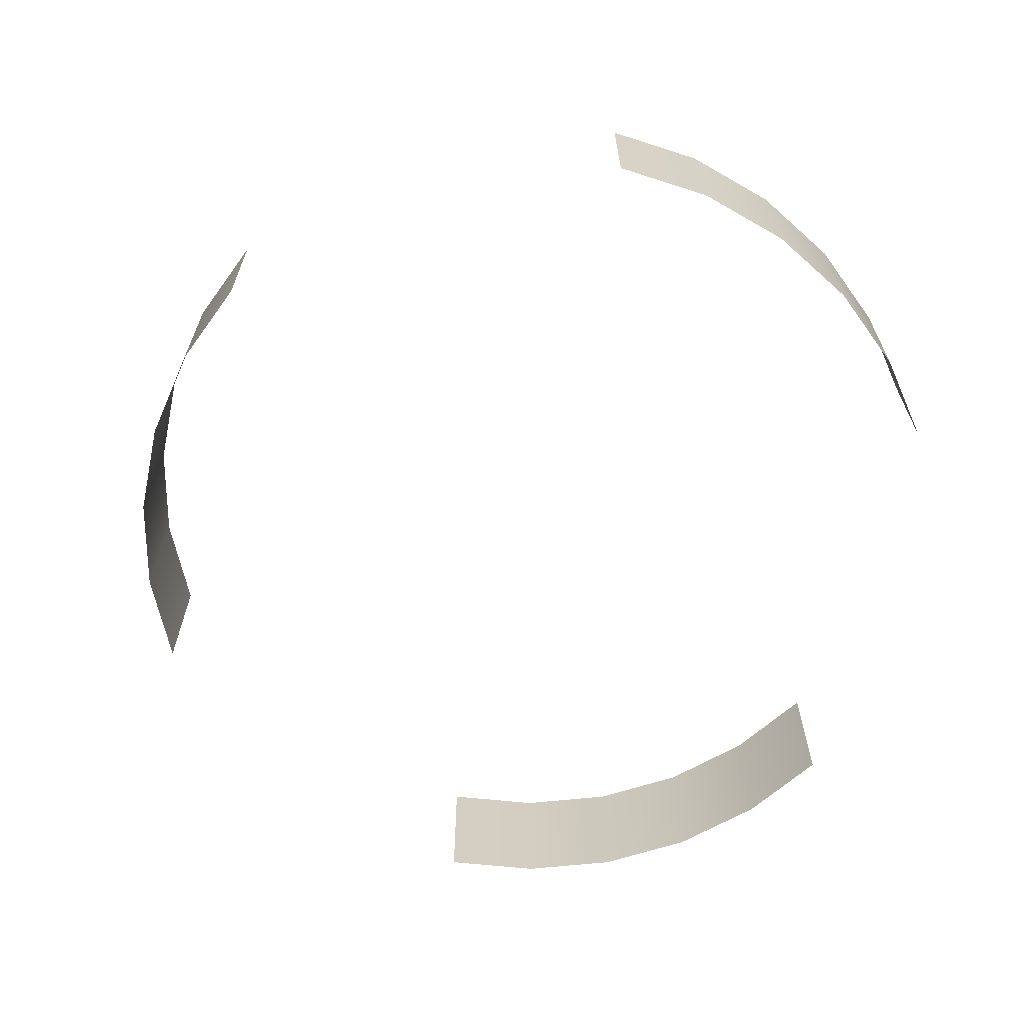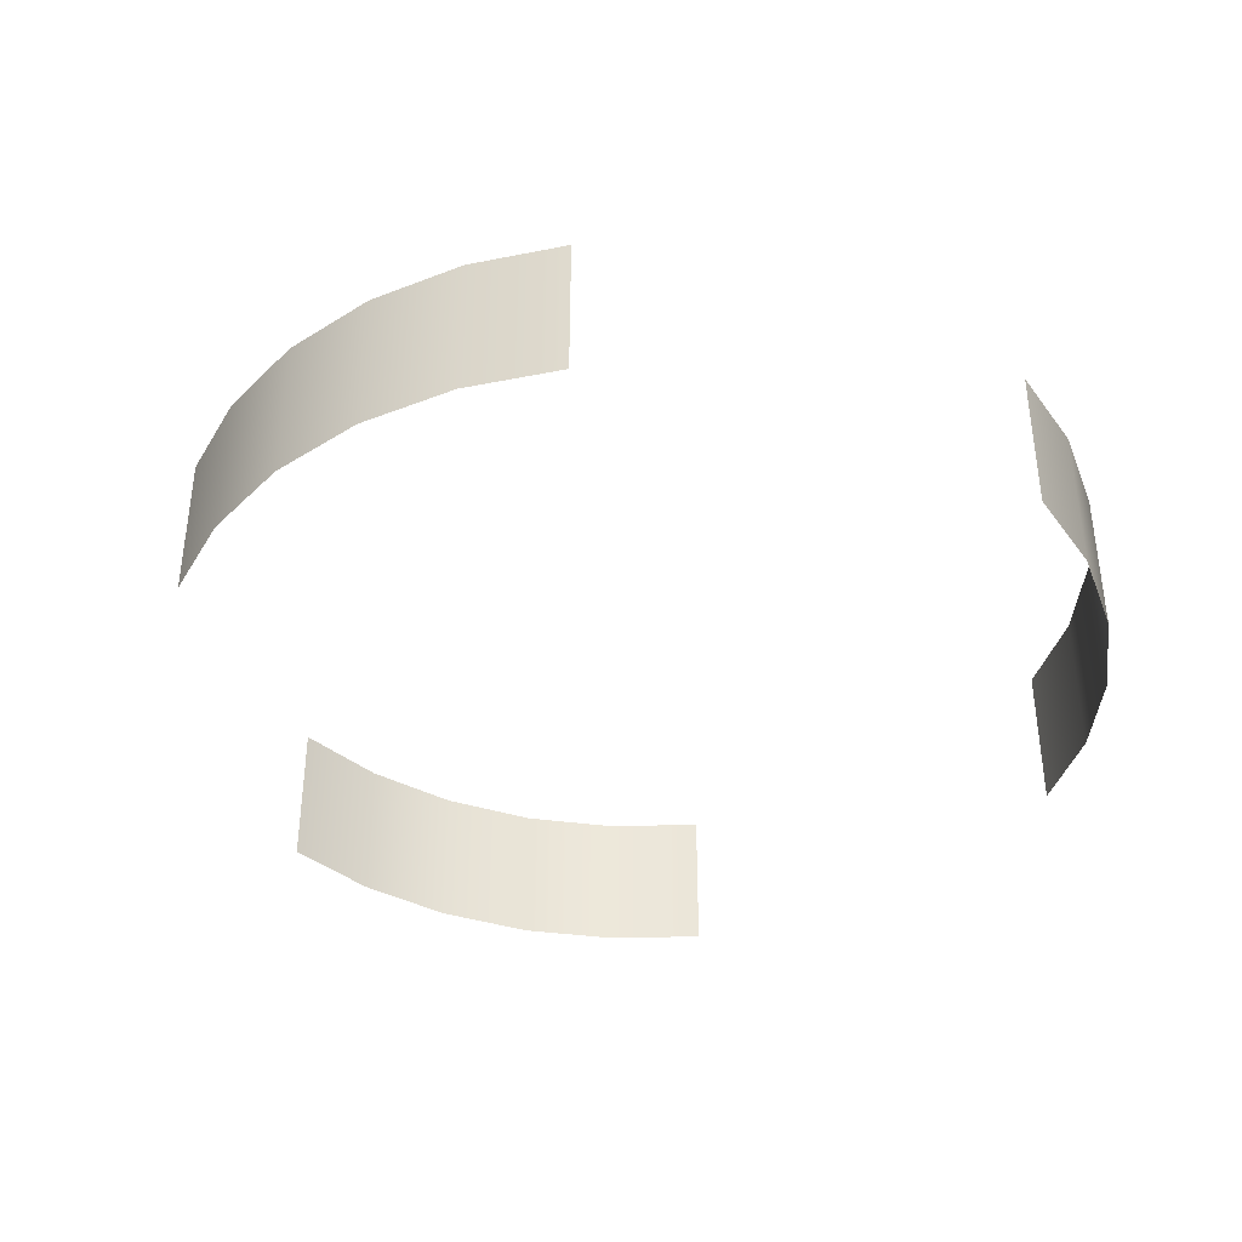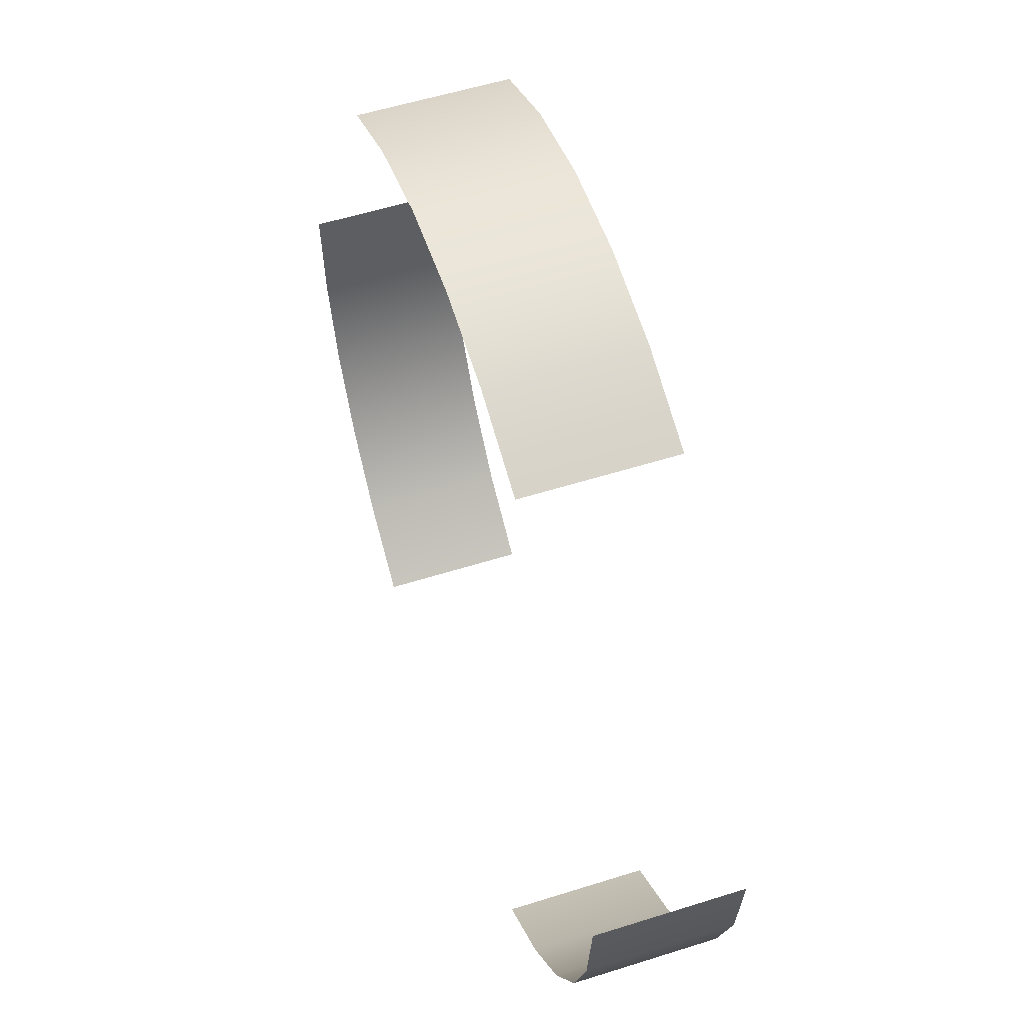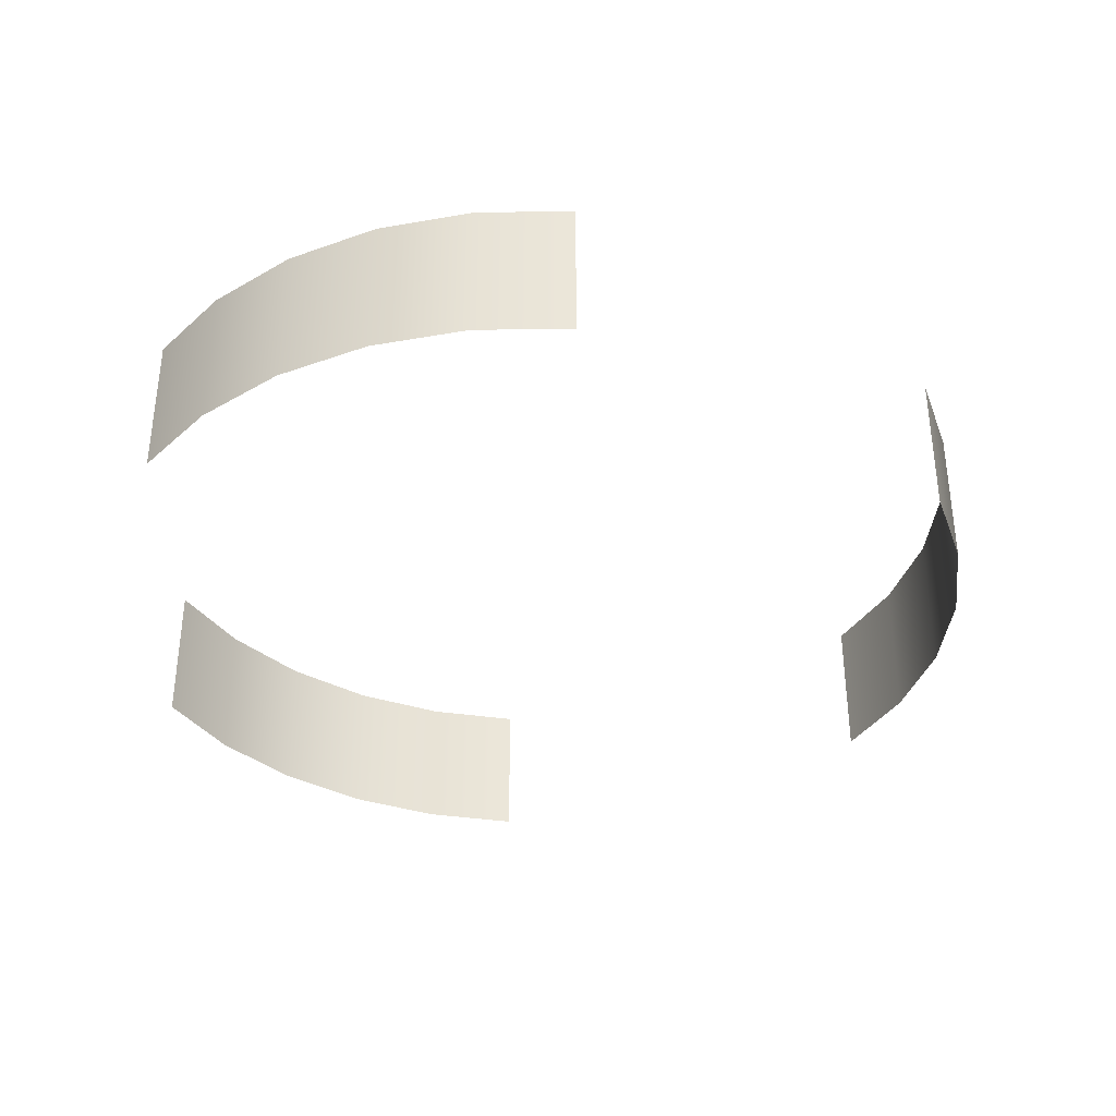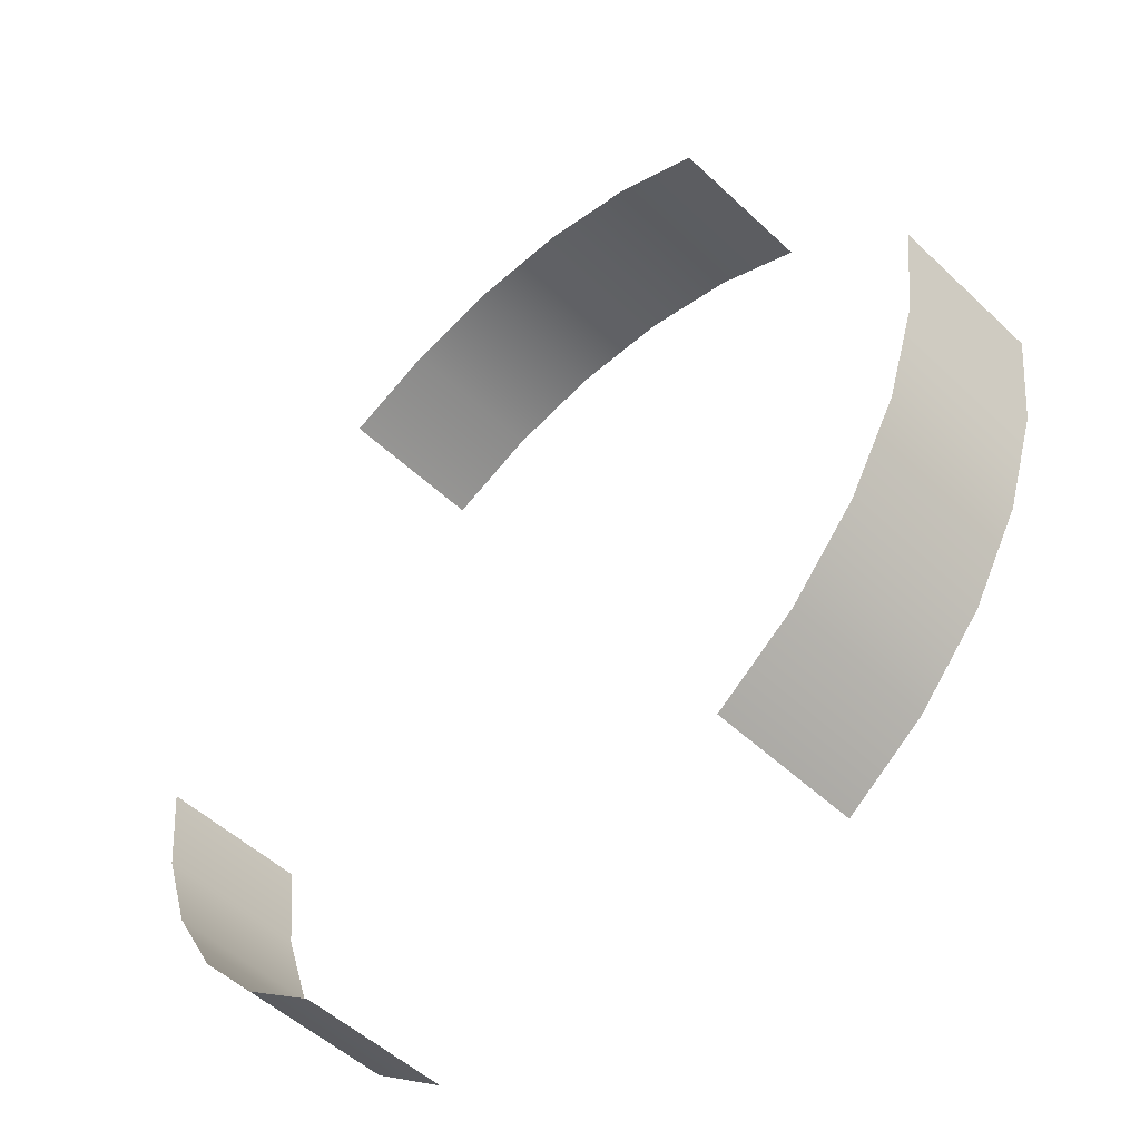
<metadata>
{"format":"obj","ext":"obj","renderer":"f3d","projection":"perspective","resolution":1024,"background":"white","views":[{"elev":-65.0,"azim":-102.0,"up":"+Z"},{"elev":-38.5,"azim":-141.8,"up":"+Z"},{"elev":54.9,"azim":71.5,"up":"+Y"},{"elev":-36.2,"azim":85.1,"up":"+Z"},{"elev":-50.8,"azim":-135.9,"up":"+Y"}]}
</metadata>
<code>
g Cylinder004
v 0.1021 -0.1815 -0.03423
v 0.1021 -0.1815 0.03423
v 0.138 -0.1554 0.03423
v 0.138 -0.1554 -0.03423
v 0.1677 -0.1225 0.03423
v 0.1677 -0.1225 -0.03423
v 0.1899 -0.08403 0.03423
v 0.1899 -0.08403 -0.03423
v 0.2036 -0.04183 0.03423
v 0.2036 -0.04183 -0.03423
v 0.2083 0.002306 0.03423
v 0.2083 0.002306 -0.03423
v 0.1061 0.1792 -0.03423
v 0.1061 0.1792 0.03423
v 0.06559 0.1973 0.03423
v 0.06559 0.1973 -0.03423
v 0.02219 0.2065 0.03423
v 0.02219 0.2065 -0.03423
v -0.02219 0.2065 0.03423
v -0.02219 0.2065 -0.03423
v -0.06559 0.1973 0.03423
v -0.06559 0.1973 -0.03423
v -0.1061 0.1792 0.03423
v -0.1061 0.1792 -0.03423
v -0.2083 0.002306 -0.03423
v -0.2083 0.002306 0.03423
v -0.2036 -0.04183 0.03423
v -0.2036 -0.04183 -0.03423
v -0.1899 -0.08403 0.03423
v -0.1899 -0.08403 -0.03423
v -0.1677 -0.1225 0.03423
v -0.1677 -0.1225 -0.03423
v -0.138 -0.1554 0.03423
v -0.138 -0.1554 -0.03423
v -0.1021 -0.1815 0.03423
v -0.1021 -0.1815 -0.03423
g Cylinder004_0
f 3 2 1
f 4 3 1
f 5 3 4
f 6 5 4
f 7 5 6
f 8 7 6
f 9 7 8
f 10 9 8
f 11 9 10
f 12 11 10
f 15 14 13
f 16 15 13
f 17 15 16
f 18 17 16
f 19 17 18
f 20 19 18
f 21 19 20
f 22 21 20
f 23 21 22
f 24 23 22
f 27 26 25
f 28 27 25
f 29 27 28
f 30 29 28
f 31 29 30
f 32 31 30
f 33 31 32
f 34 33 32
f 35 33 34
f 36 35 34

</code>
